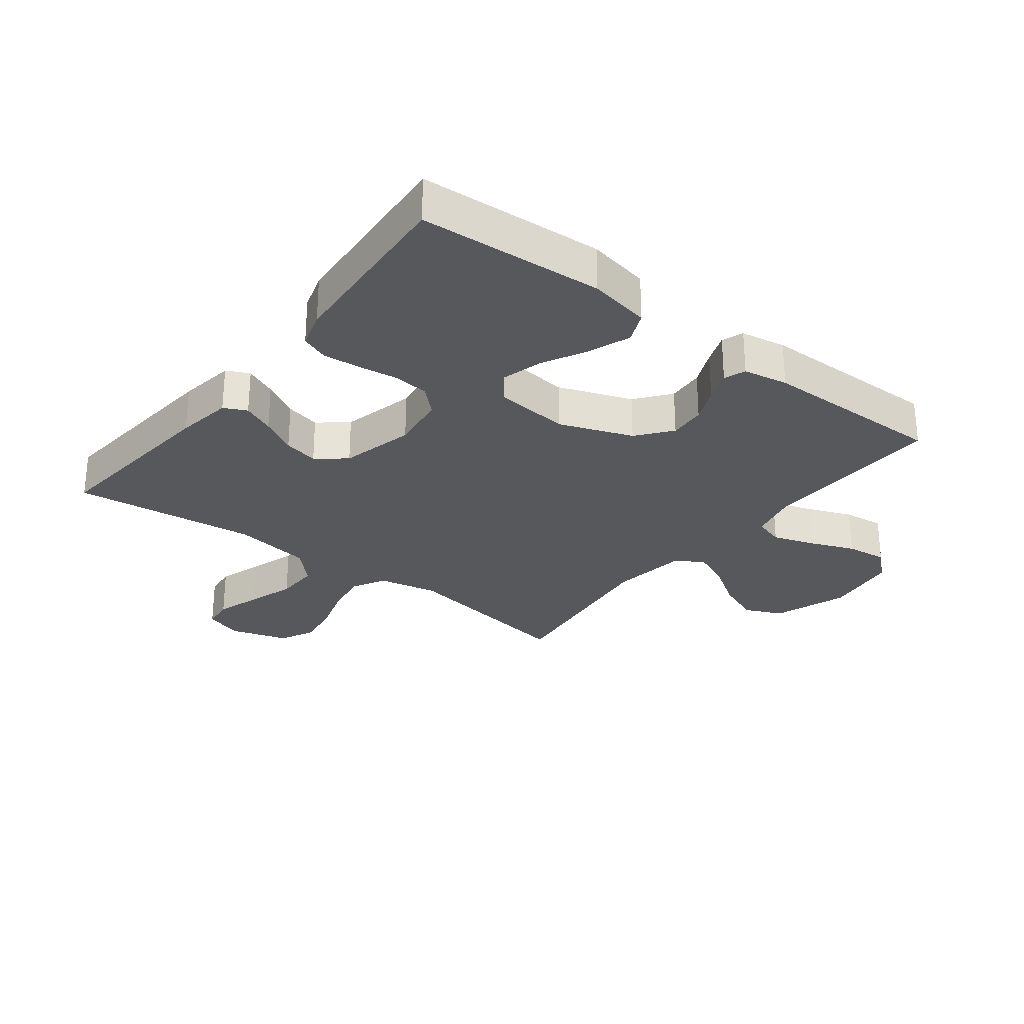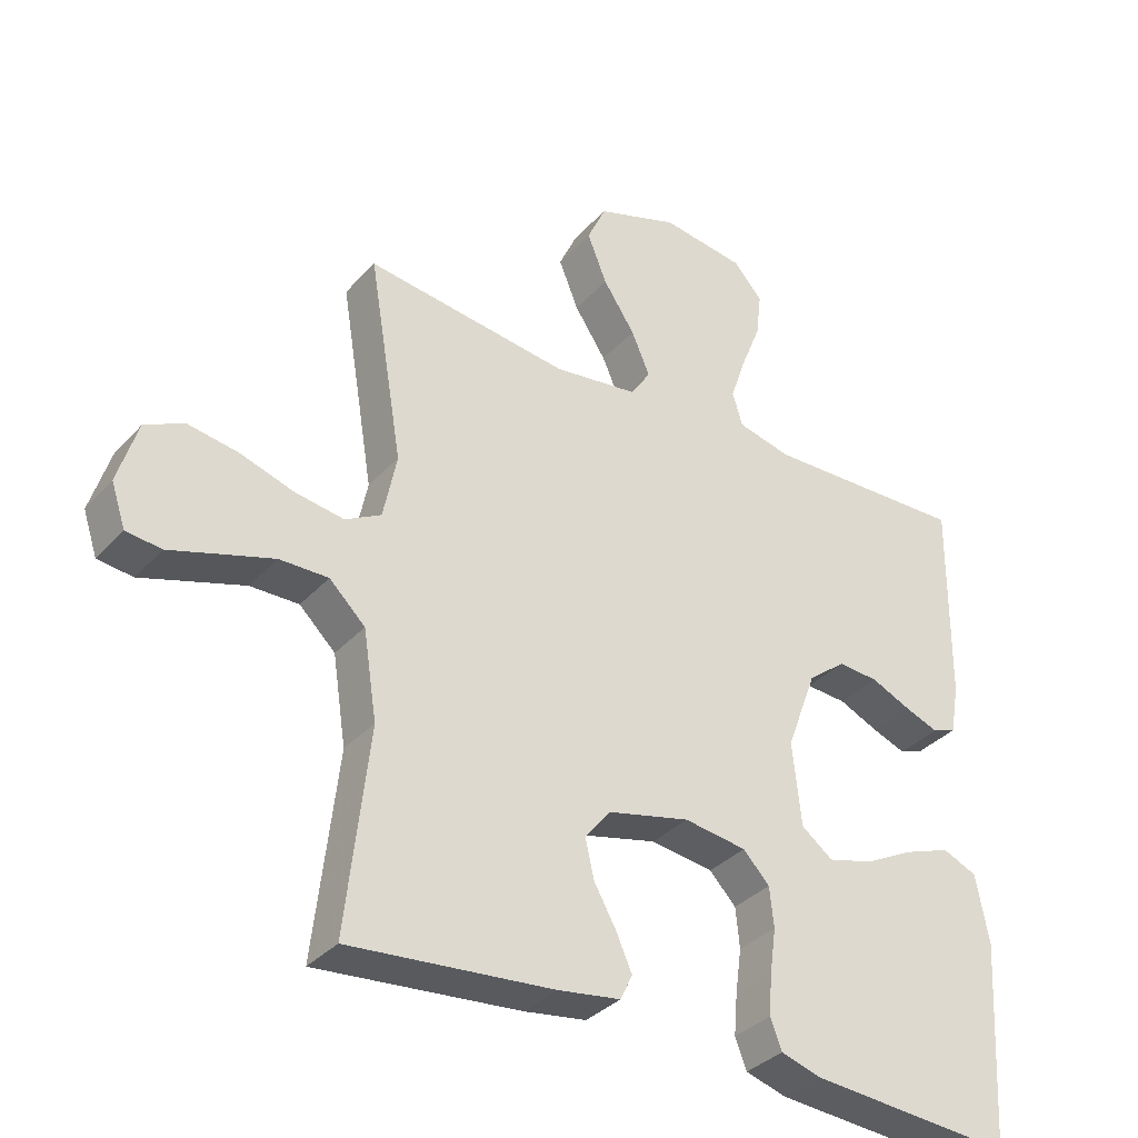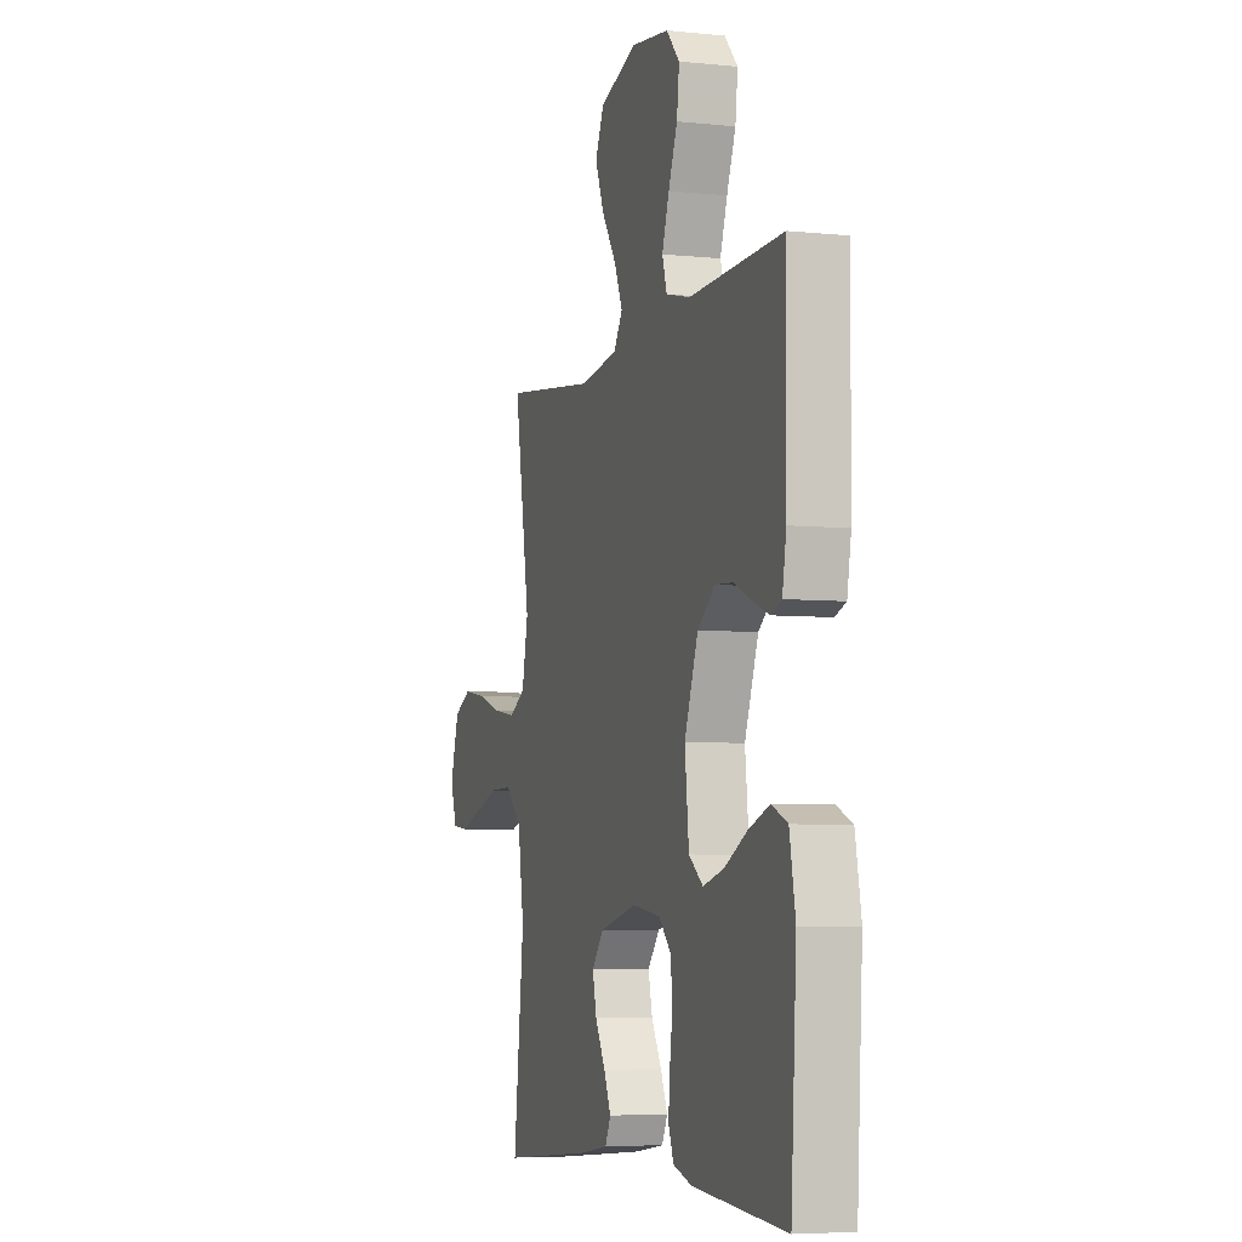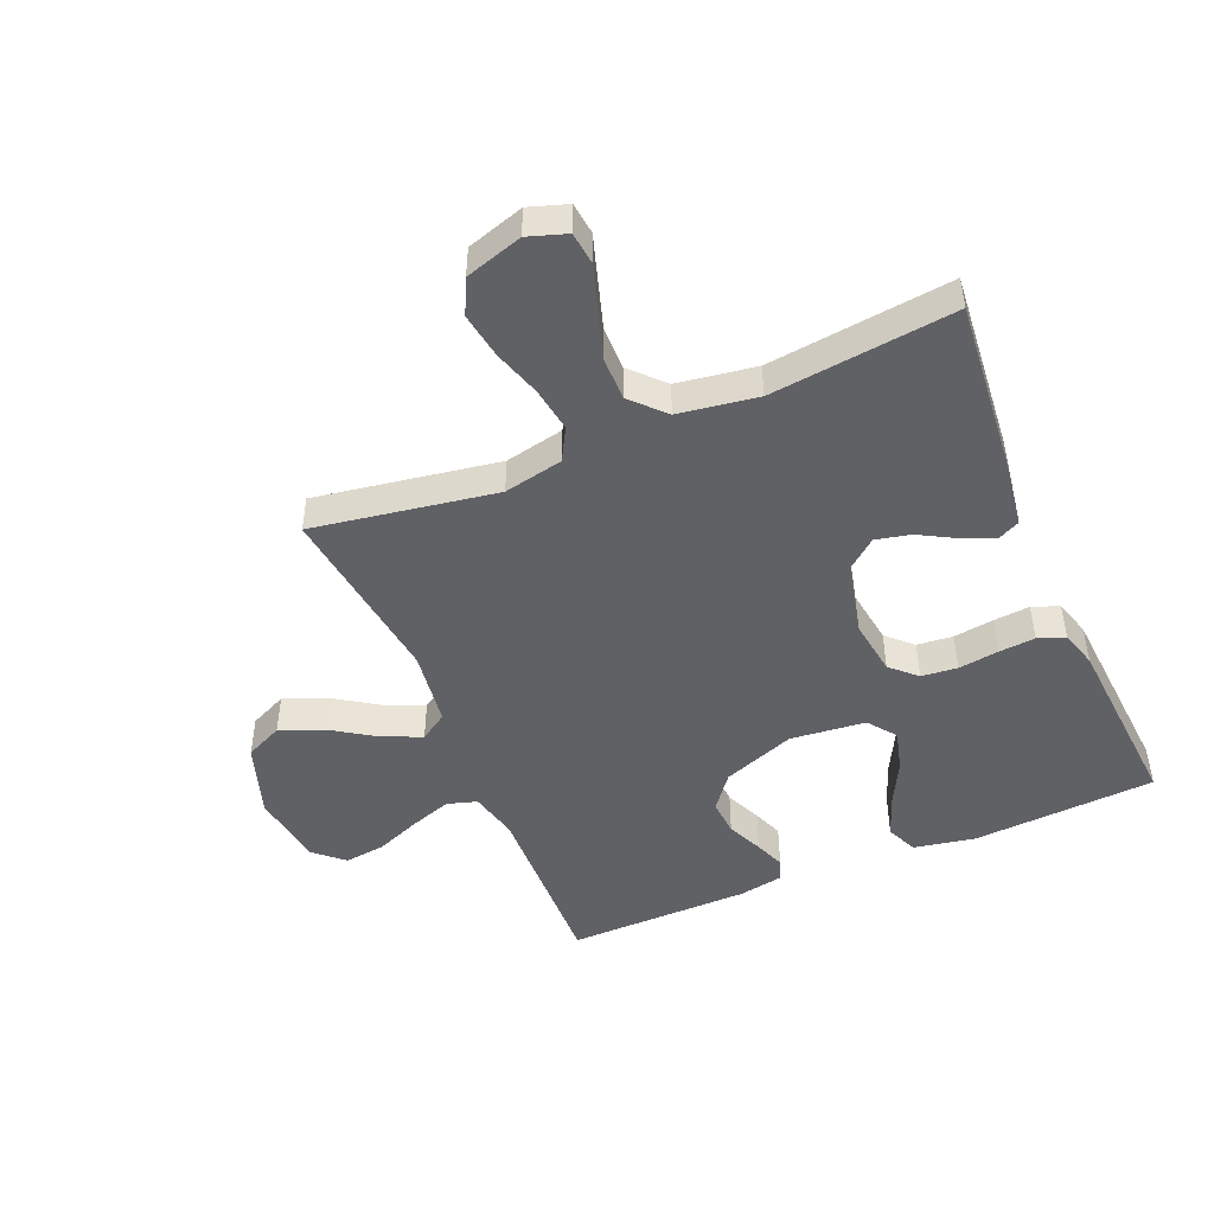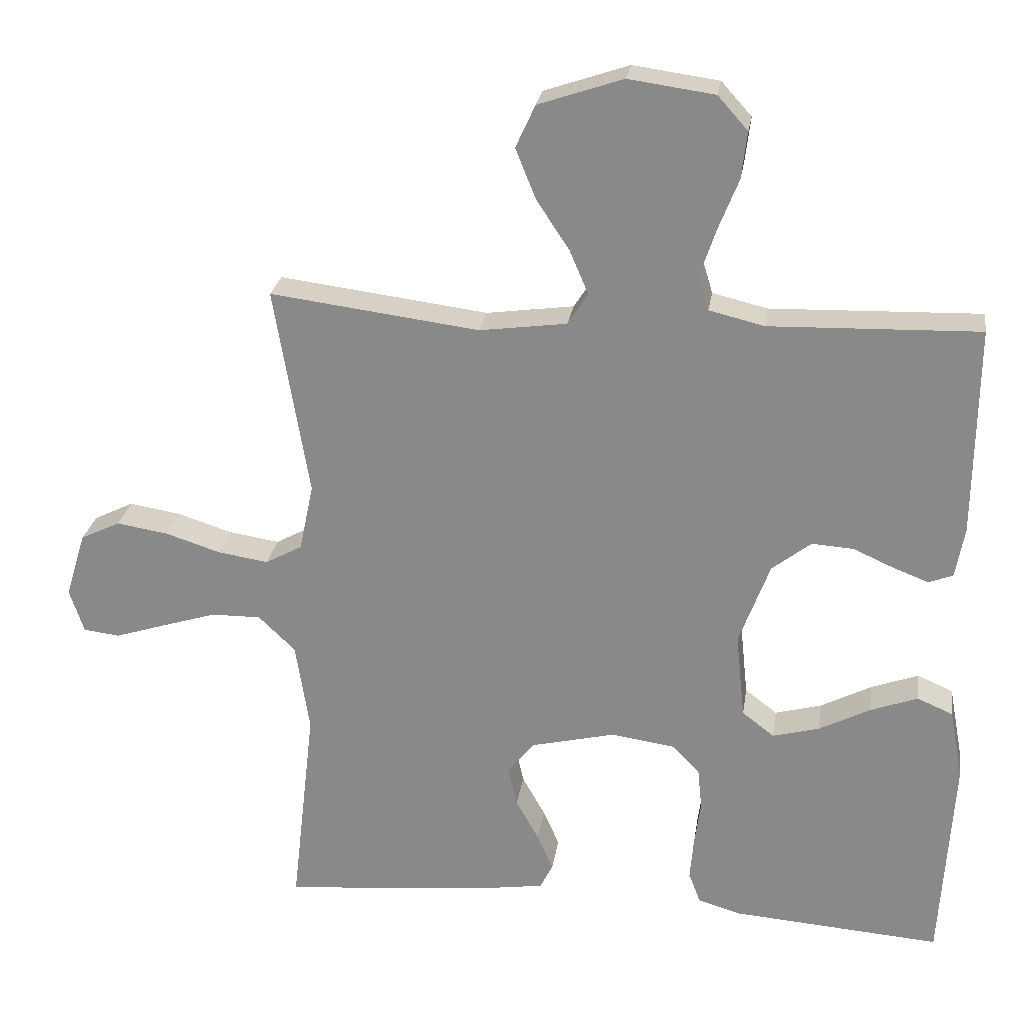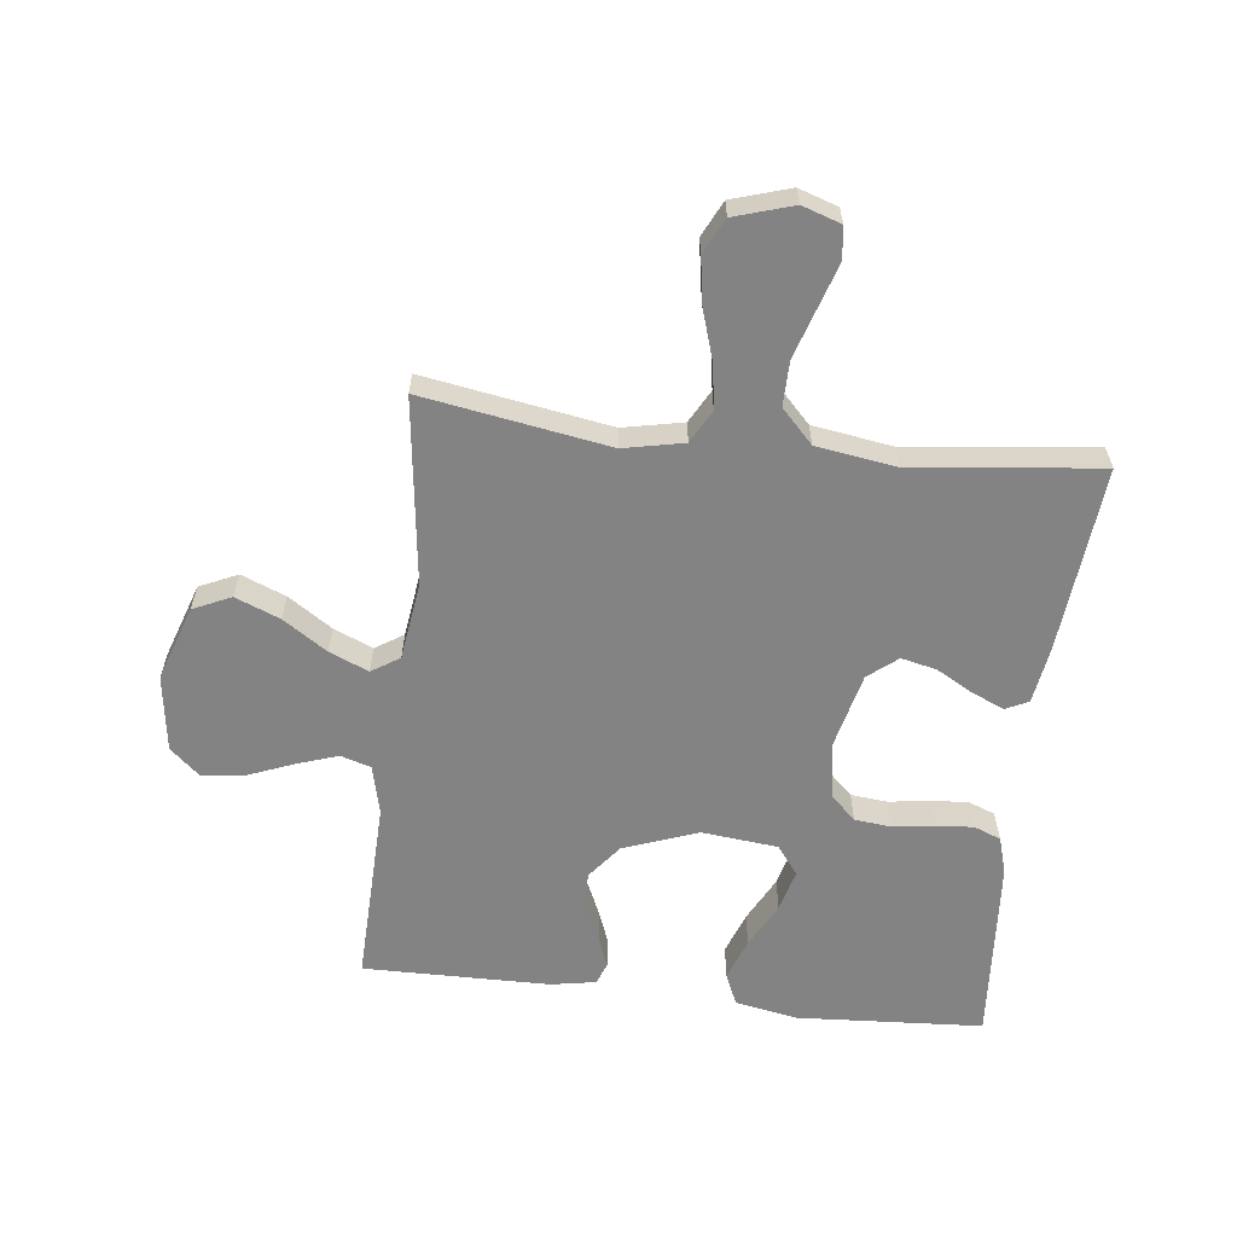
<metadata>
{"format":"obj","ext":"obj","renderer":"f3d","projection":"perspective","resolution":1024,"background":"white","views":[{"elev":-27.9,"azim":-127.7,"up":"+Y"},{"elev":-34.7,"azim":144.5,"up":"+Z"},{"elev":-5.6,"azim":-107.7,"up":"+Z"},{"elev":-47.5,"azim":113.0,"up":"+Y"},{"elev":25.2,"azim":-171.4,"up":"+Z"},{"elev":-61.0,"azim":83.4,"up":"+Y"}]}
</metadata>
<code>
v 0.5 0.07 0.5
v 0.45 0.07 0.2
v 0.47 0.07 0.103
v 0.523 0.07 0.074
v 0.595 0.07 0.085
v 0.674 0.07 0.11
v 0.749 0.07 0.122
v 0.806 0.07 0.094
v 0.835 0.07 0
v 0.814 0.07 -0.063
v 0.762 0.07 -0.069
v 0.69 0.07 -0.046
v 0.611 0.07 -0.021
v 0.539 0.07 -0.02
v 0.486 0.07 -0.071
v 0.466 0.07 -0.2
v 0.5 0.07 -0.5
v 0.2 0.07 -0.472
v 0.108 0.07 -0.458
v 0.09 0.07 -0.421
v 0.113 0.07 -0.369
v 0.146 0.07 -0.31
v 0.159 0.07 -0.253
v 0.121 0.07 -0.206
v 0 0.07 -0.177
v -0.092 0.07 -0.19
v -0.131 0.07 -0.231
v -0.137 0.07 -0.29
v -0.128 0.07 -0.356
v -0.123 0.07 -0.416
v -0.14 0.07 -0.46
v -0.2 0.07 -0.478
v -0.5 0.07 -0.5
v -0.518 0.07 -0.2
v -0.499 0.07 -0.099
v -0.448 0.07 -0.077
v -0.38 0.07 -0.102
v -0.307 0.07 -0.14
v -0.24 0.07 -0.158
v -0.194 0.07 -0.123
v -0.181 0.07 0
v -0.225 0.07 0.119
v -0.281 0.07 0.163
v -0.341 0.07 0.159
v -0.399 0.07 0.133
v -0.449 0.07 0.114
v -0.484 0.07 0.127
v -0.497 0.07 0.2
v -0.5 0.07 0.5
v -0.2 0.07 0.491
v -0.121 0.07 0.51
v -0.106 0.07 0.559
v -0.129 0.07 0.627
v -0.158 0.07 0.7
v -0.166 0.07 0.767
v -0.123 0.07 0.815
v 0 0.07 0.832
v 0.121 0.07 0.791
v 0.149 0.07 0.73
v 0.12 0.07 0.658
v 0.073 0.07 0.587
v 0.046 0.07 0.524
v 0.075 0.07 0.479
v 0.2 0.07 0.462
v 0.5 0 0.5
v 0.45 0 0.2
v 0.47 0 0.103
v 0.523 0 0.074
v 0.595 0 0.085
v 0.674 0 0.11
v 0.749 0 0.122
v 0.806 0 0.094
v 0.835 0 0
v 0.814 0 -0.063
v 0.762 0 -0.069
v 0.69 0 -0.046
v 0.611 0 -0.021
v 0.539 0 -0.02
v 0.486 0 -0.071
v 0.466 0 -0.2
v 0.5 0 -0.5
v 0.2 0 -0.472
v 0.108 0 -0.458
v 0.09 0 -0.421
v 0.113 0 -0.369
v 0.146 0 -0.31
v 0.159 0 -0.253
v 0.121 0 -0.206
v 0 0 -0.177
v -0.092 0 -0.19
v -0.131 0 -0.231
v -0.137 0 -0.29
v -0.128 0 -0.356
v -0.123 0 -0.416
v -0.14 0 -0.46
v -0.2 0 -0.478
v -0.5 0 -0.5
v -0.518 0 -0.2
v -0.499 0 -0.099
v -0.448 0 -0.077
v -0.38 0 -0.102
v -0.307 0 -0.14
v -0.24 0 -0.158
v -0.194 0 -0.123
v -0.181 0 0
v -0.225 0 0.119
v -0.281 0 0.163
v -0.341 0 0.159
v -0.399 0 0.133
v -0.449 0 0.114
v -0.484 0 0.127
v -0.497 0 0.2
v -0.5 0 0.5
v -0.2 0 0.491
v -0.121 0 0.51
v -0.106 0 0.559
v -0.129 0 0.627
v -0.158 0 0.7
v -0.166 0 0.767
v -0.123 0 0.815
v 0 0 0.832
v 0.121 0 0.791
v 0.149 0 0.73
v 0.12 0 0.658
v 0.073 0 0.587
v 0.046 0 0.524
v 0.075 0 0.479
v 0.2 0 0.462
f 59 60 61
f 58 59 61
f 57 58 61
f 56 57 61
f 55 56 61
f 54 55 61
f 53 54 61
f 52 53 61 62
f 51 52 62 63
f 48 49 50
f 47 48 50
f 46 47 50
f 45 46 50
f 44 45 50
f 50 51 63
f 44 50 63
f 43 44 63
f 36 37 38
f 35 36 38
f 34 35 38
f 33 34 38
f 32 33 38
f 31 32 38
f 30 31 38
f 29 30 38
f 28 29 38
f 27 28 38 39
f 26 27 39 40
f 20 21 22
f 19 20 22
f 18 19 22
f 17 18 22
f 16 17 22
f 15 16 22 23
f 14 15 23 24
f 10 11 12
f 9 10 12
f 8 9 12
f 7 8 12
f 6 7 12
f 5 6 12
f 4 5 12 13
f 3 4 13 14
f 64 1 2
f 64 2 3
f 63 64 3
f 43 63 3
f 42 43 3
f 25 26 40 41
f 25 41 42
f 24 25 42
f 14 24 42
f 3 14 42
f 125 124 123
f 125 123 122
f 125 122 121
f 125 121 120
f 125 120 119
f 125 119 118
f 125 118 117
f 126 125 117 116
f 127 126 116 115
f 114 113 112
f 114 112 111
f 114 111 110
f 114 110 109
f 114 109 108
f 127 115 114
f 127 114 108
f 127 108 107
f 102 101 100
f 102 100 99
f 102 99 98
f 102 98 97
f 102 97 96
f 102 96 95
f 102 95 94
f 102 94 93
f 102 93 92
f 103 102 92 91
f 104 103 91 90
f 86 85 84
f 86 84 83
f 86 83 82
f 86 82 81
f 86 81 80
f 87 86 80 79
f 88 87 79 78
f 76 75 74
f 76 74 73
f 76 73 72
f 76 72 71
f 76 71 70
f 76 70 69
f 77 76 69 68
f 78 77 68 67
f 66 65 128
f 67 66 128
f 67 128 127
f 67 127 107
f 67 107 106
f 105 104 90 89
f 106 105 89
f 106 89 88
f 106 88 78
f 106 78 67
f 1 65 66 2
f 2 66 67 3
f 3 67 68 4
f 4 68 69 5
f 5 69 70 6
f 6 70 71 7
f 7 71 72 8
f 8 72 73 9
f 9 73 74 10
f 10 74 75 11
f 11 75 76 12
f 12 76 77 13
f 13 77 78 14
f 14 78 79 15
f 15 79 80 16
f 16 80 81 17
f 17 81 82 18
f 18 82 83 19
f 19 83 84 20
f 20 84 85 21
f 21 85 86 22
f 22 86 87 23
f 23 87 88 24
f 24 88 89 25
f 25 89 90 26
f 26 90 91 27
f 27 91 92 28
f 28 92 93 29
f 29 93 94 30
f 30 94 95 31
f 31 95 96 32
f 32 96 97 33
f 33 97 98 34
f 34 98 99 35
f 35 99 100 36
f 36 100 101 37
f 37 101 102 38
f 38 102 103 39
f 39 103 104 40
f 40 104 105 41
f 41 105 106 42
f 42 106 107 43
f 43 107 108 44
f 44 108 109 45
f 45 109 110 46
f 46 110 111 47
f 47 111 112 48
f 48 112 113 49
f 49 113 114 50
f 50 114 115 51
f 51 115 116 52
f 52 116 117 53
f 53 117 118 54
f 54 118 119 55
f 55 119 120 56
f 56 120 121 57
f 57 121 122 58
f 58 122 123 59
f 59 123 124 60
f 60 124 125 61
f 61 125 126 62
f 62 126 127 63
f 63 127 128 64
f 64 128 65 1

</code>
